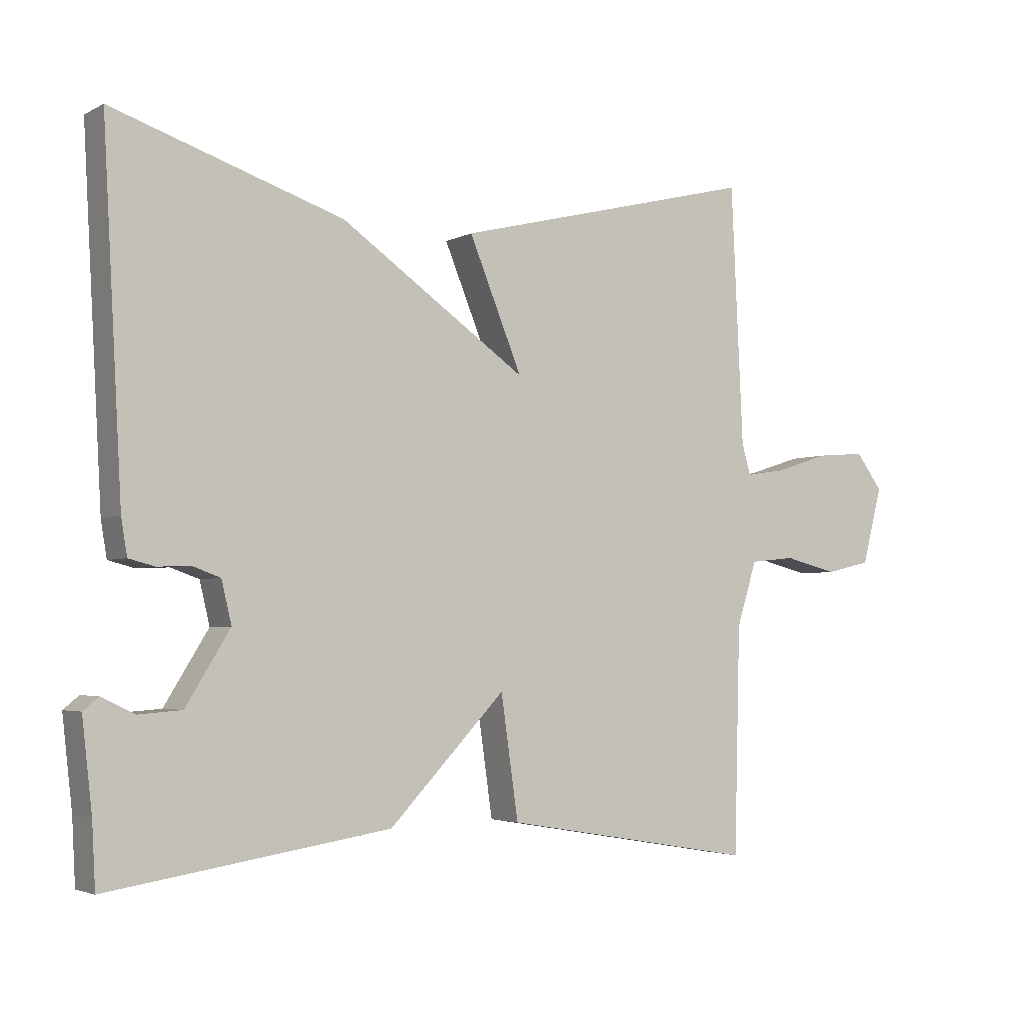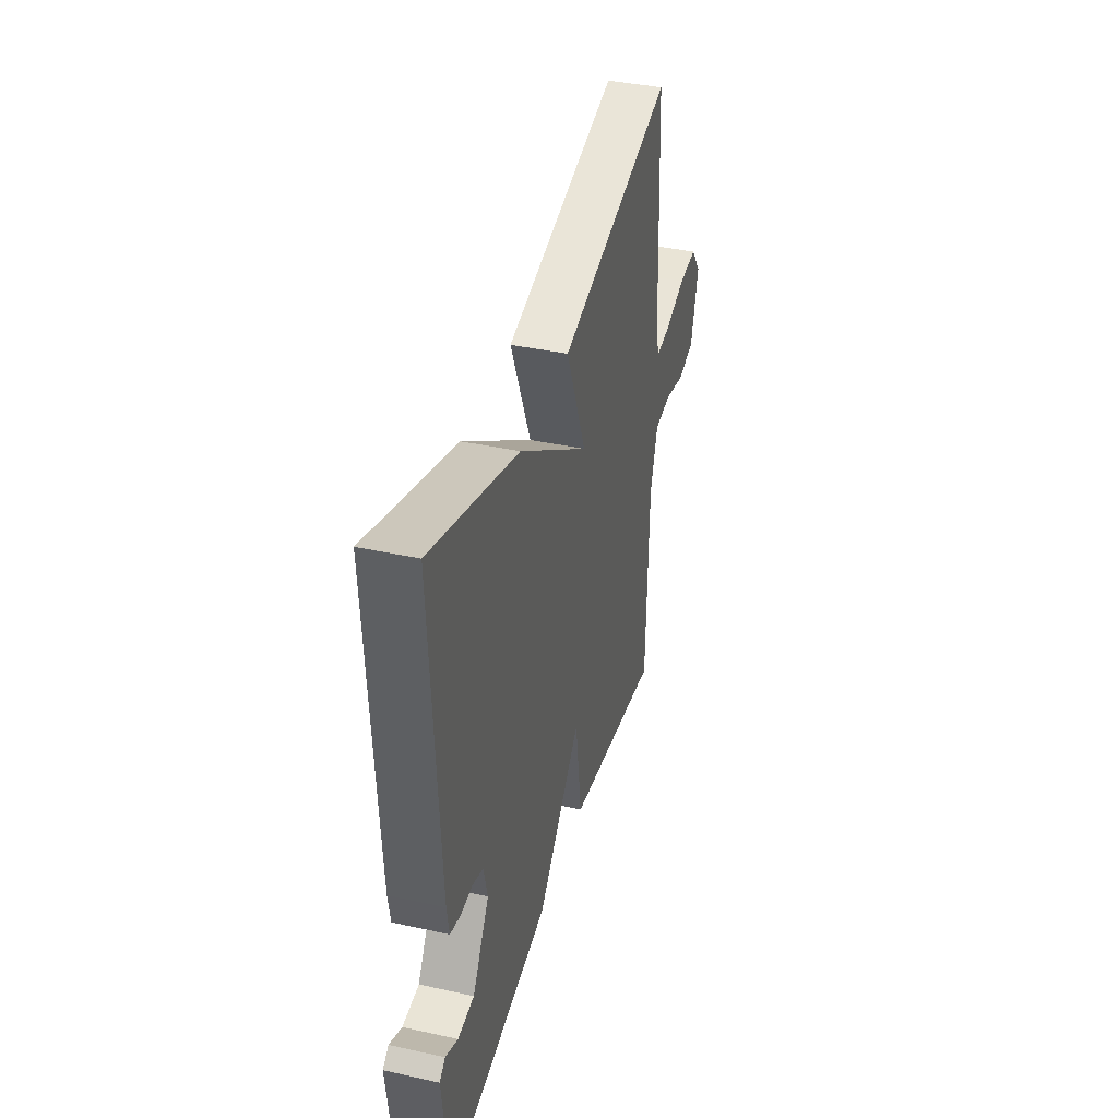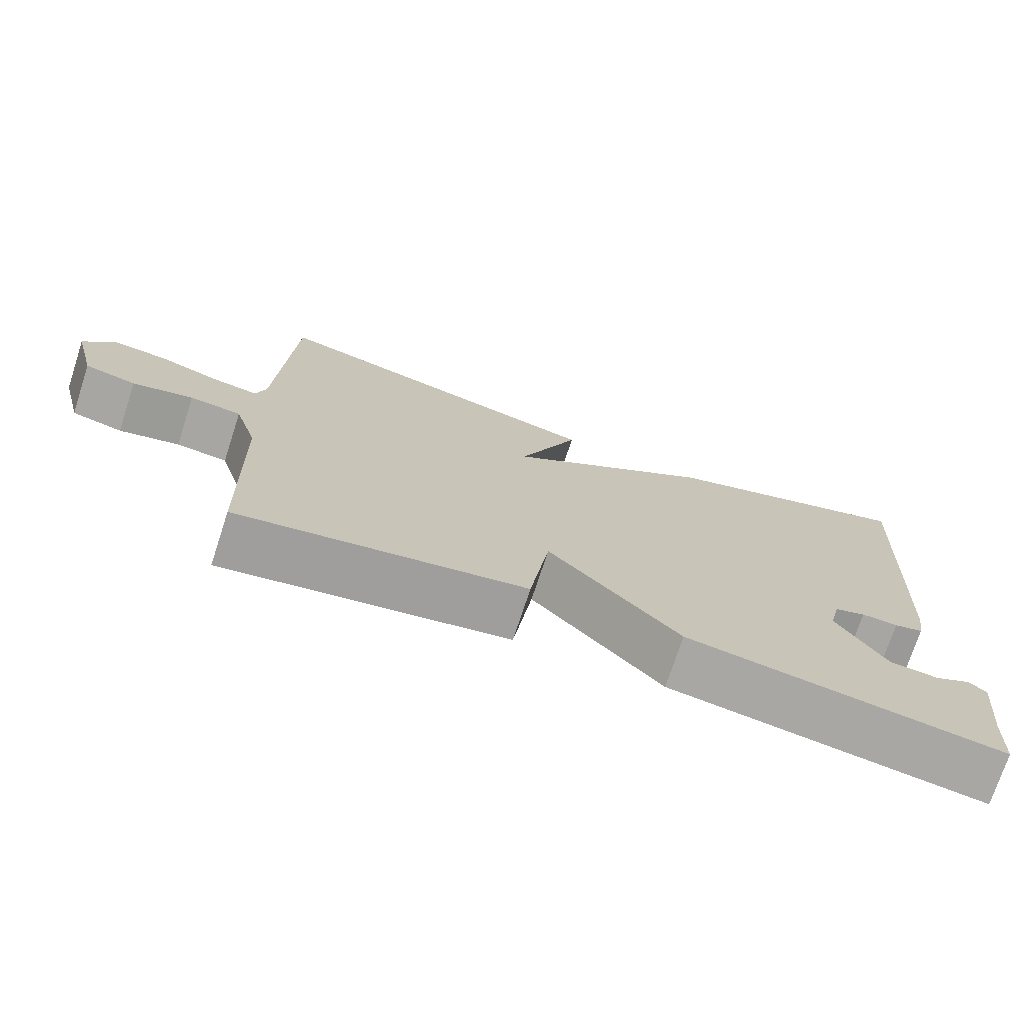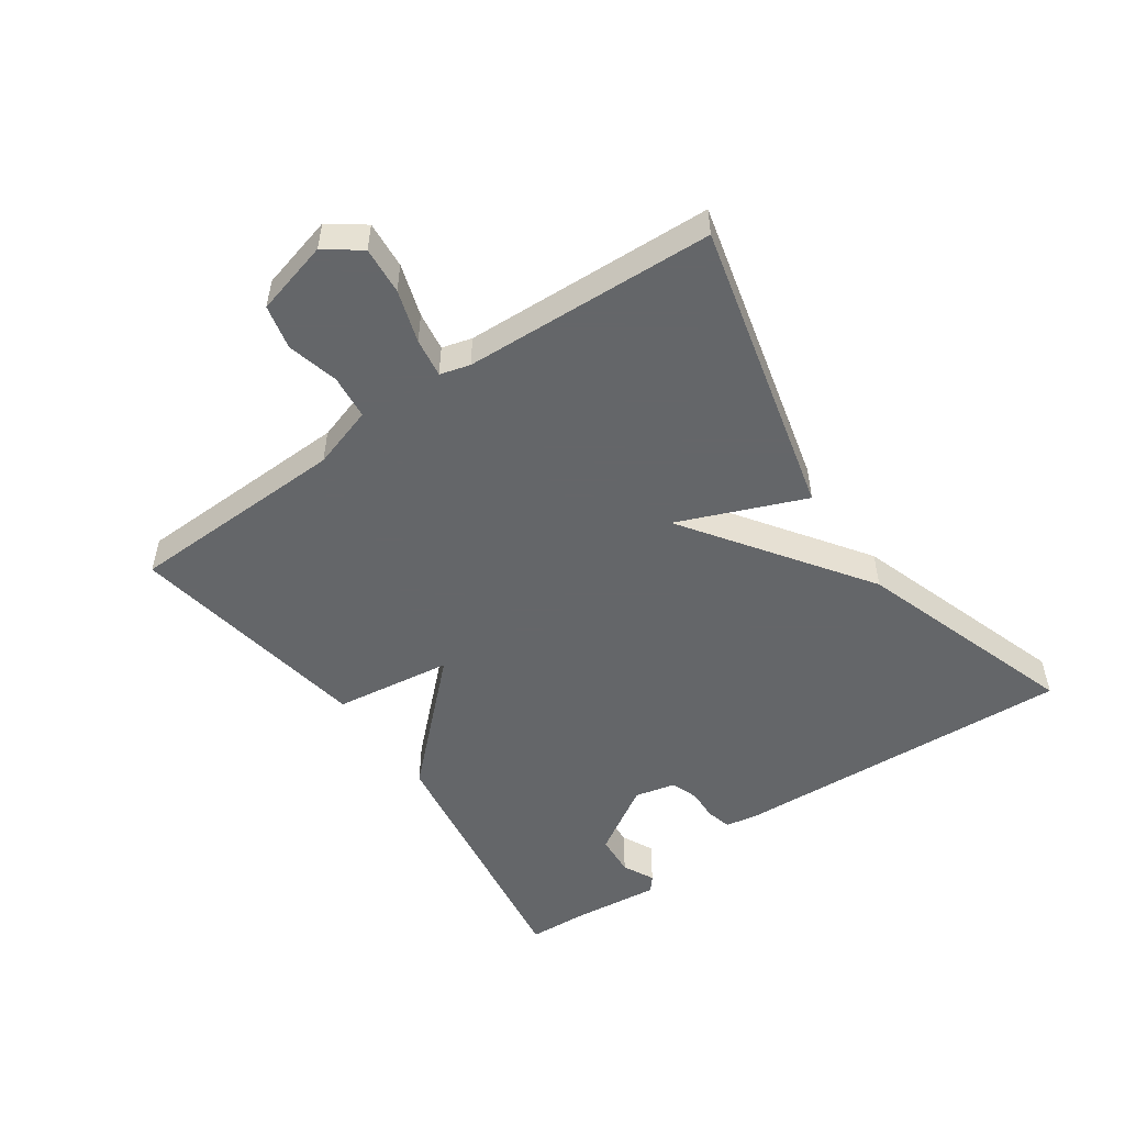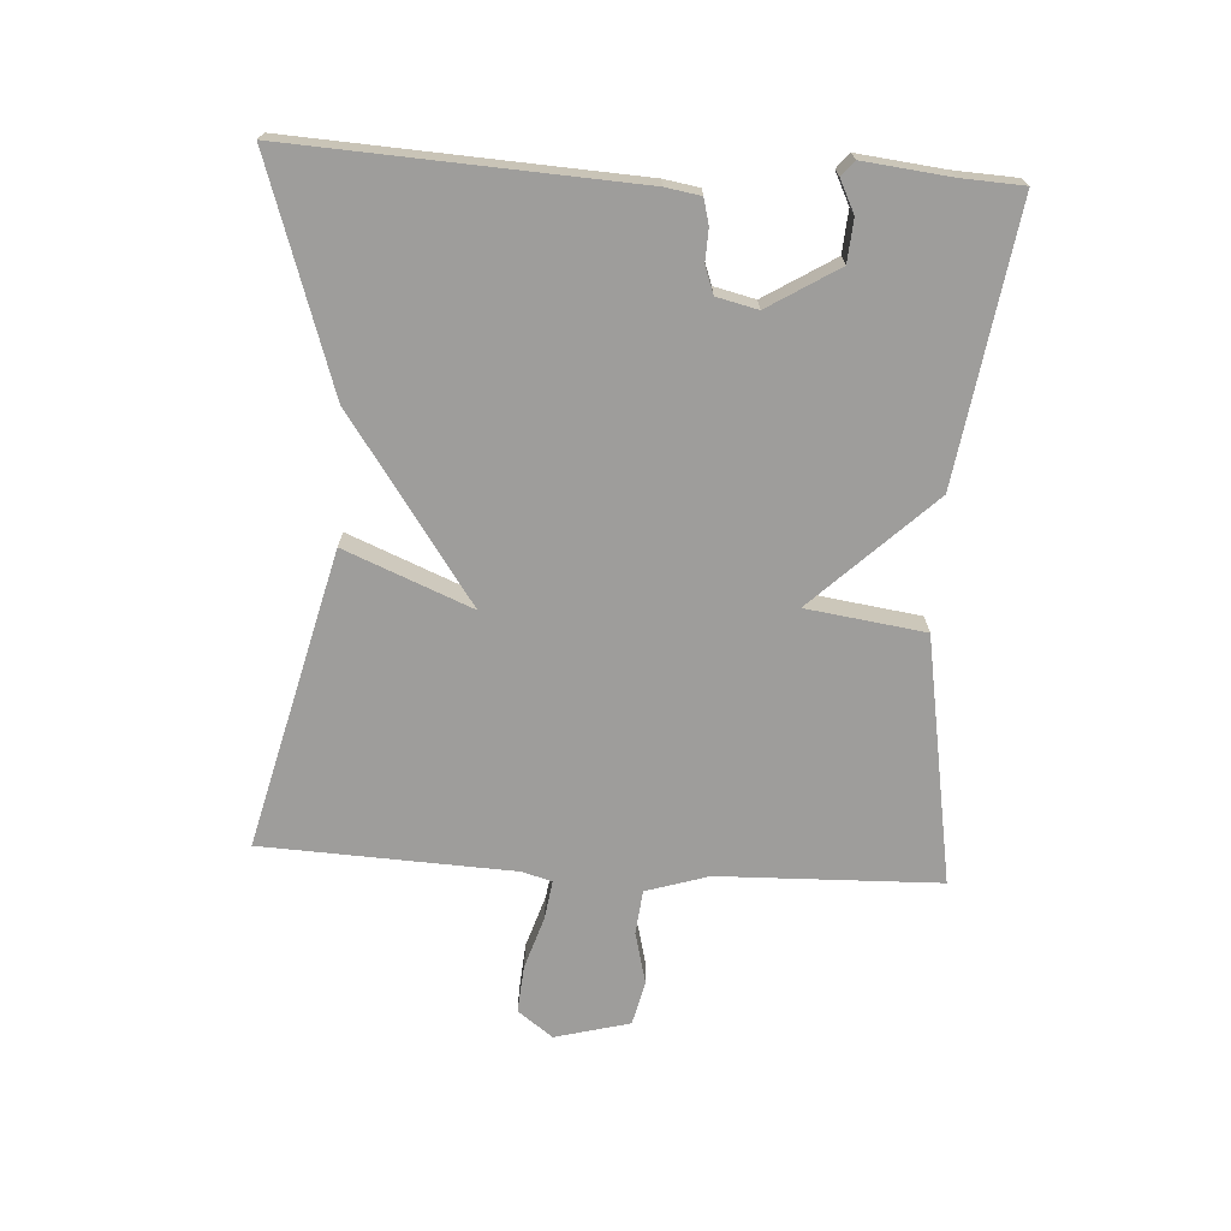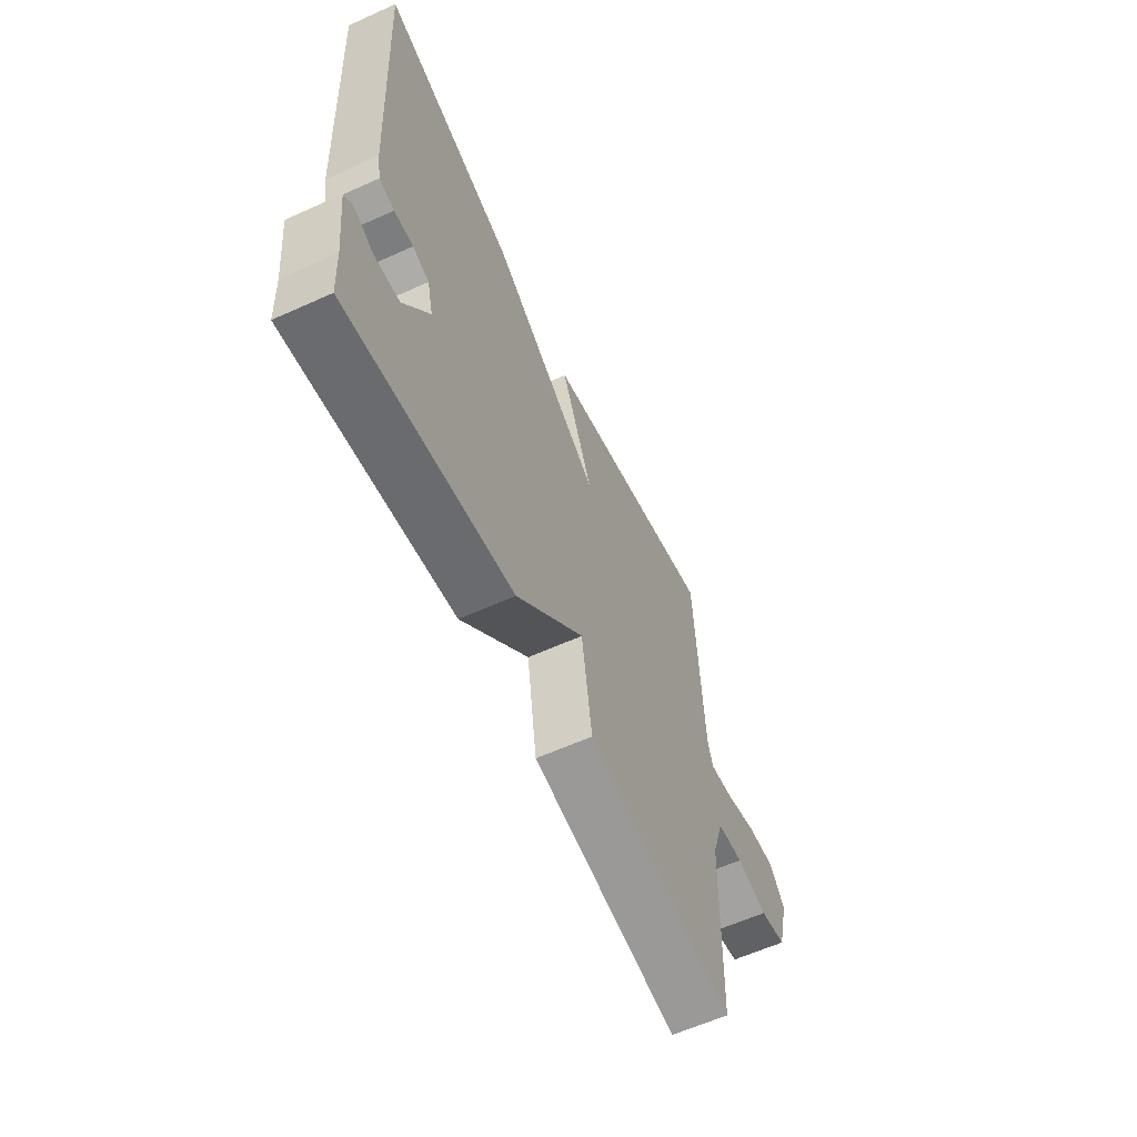
<metadata>
{"format":"obj","ext":"obj","renderer":"f3d","projection":"perspective","resolution":1024,"background":"white","views":[{"elev":-3.4,"azim":148.4,"up":"+Z"},{"elev":38.9,"azim":105.4,"up":"+Z"},{"elev":-73.6,"azim":-18.1,"up":"+Z"},{"elev":-51.7,"azim":-55.0,"up":"+Y"},{"elev":-70.6,"azim":86.6,"up":"+Y"},{"elev":-61.0,"azim":114.7,"up":"+Z"}]}
</metadata>
<code>
v -0.5 0.07 -0.5
v -0.509 0.07 -0.16
v -0.539 0.07 -0.064
v -0.607 0.07 -0.057
v -0.687 0.07 -0.077
v -0.755 0.07 -0.061
v -0.785 0.07 0.054
v -0.745 0.07 0.108
v -0.672 0.07 0.102
v -0.591 0.07 0.076
v -0.531 0.07 0.067
v -0.518 0.07 0.113
v -0.5 0.07 0.5
v -0.044 0.07 0.386
v -0.124 0.07 0.191
v 0.156 0.07 0.386
v 0.5 0.07 0.5
v 0.471 0.07 -0.025
v 0.462 0.07 -0.079
v 0.423 0.07 -0.089
v 0.374 0.07 -0.087
v 0.332 0.07 -0.102
v 0.317 0.07 -0.165
v 0.383 0.07 -0.272
v 0.448 0.07 -0.277
v 0.497 0.07 -0.253
v 0.52 0.07 -0.272
v 0.505 0.07 -0.405
v 0.5 0.07 -0.5
v 0.08 0.07 -0.436
v -0.094 0.07 -0.254
v -0.12 0.07 -0.436
v -0.5 0 -0.5
v -0.509 0 -0.16
v -0.539 0 -0.064
v -0.607 0 -0.057
v -0.687 0 -0.077
v -0.755 0 -0.061
v -0.785 0 0.054
v -0.745 0 0.108
v -0.672 0 0.102
v -0.591 0 0.076
v -0.531 0 0.067
v -0.518 0 0.113
v -0.5 0 0.5
v -0.044 0 0.386
v -0.124 0 0.191
v 0.156 0 0.386
v 0.5 0 0.5
v 0.471 0 -0.025
v 0.462 0 -0.079
v 0.423 0 -0.089
v 0.374 0 -0.087
v 0.332 0 -0.102
v 0.317 0 -0.165
v 0.383 0 -0.272
v 0.448 0 -0.277
v 0.497 0 -0.253
v 0.52 0 -0.272
v 0.505 0 -0.405
v 0.5 0 -0.5
v 0.08 0 -0.436
v -0.094 0 -0.254
v -0.12 0 -0.436
f 31 32 1 2
f 28 29 30 31
f 25 26 27 28
f 24 25 28 31
f 31 2 3
f 24 31 3
f 23 24 3
f 19 20 21
f 18 19 21
f 17 18 21
f 16 17 21
f 15 16 21
f 15 21 22
f 12 13 14 15
f 22 23 3
f 15 22 3
f 12 15 3
f 11 12 3
f 8 9 10
f 7 8 10
f 6 7 10
f 5 6 10
f 4 5 10
f 3 4 10 11
f 34 33 64 63
f 63 62 61 60
f 60 59 58 57
f 63 60 57 56
f 35 34 63
f 35 63 56
f 35 56 55
f 53 52 51
f 53 51 50
f 53 50 49
f 53 49 48
f 53 48 47
f 54 53 47
f 47 46 45 44
f 35 55 54
f 35 54 47
f 35 47 44
f 35 44 43
f 42 41 40
f 42 40 39
f 42 39 38
f 42 38 37
f 42 37 36
f 43 42 36 35
f 1 33 34 2
f 2 34 35 3
f 3 35 36 4
f 4 36 37 5
f 5 37 38 6
f 6 38 39 7
f 7 39 40 8
f 8 40 41 9
f 9 41 42 10
f 10 42 43 11
f 11 43 44 12
f 12 44 45 13
f 13 45 46 14
f 14 46 47 15
f 15 47 48 16
f 16 48 49 17
f 17 49 50 18
f 18 50 51 19
f 19 51 52 20
f 20 52 53 21
f 21 53 54 22
f 22 54 55 23
f 23 55 56 24
f 24 56 57 25
f 25 57 58 26
f 26 58 59 27
f 27 59 60 28
f 28 60 61 29
f 29 61 62 30
f 30 62 63 31
f 31 63 64 32
f 32 64 33 1

</code>
